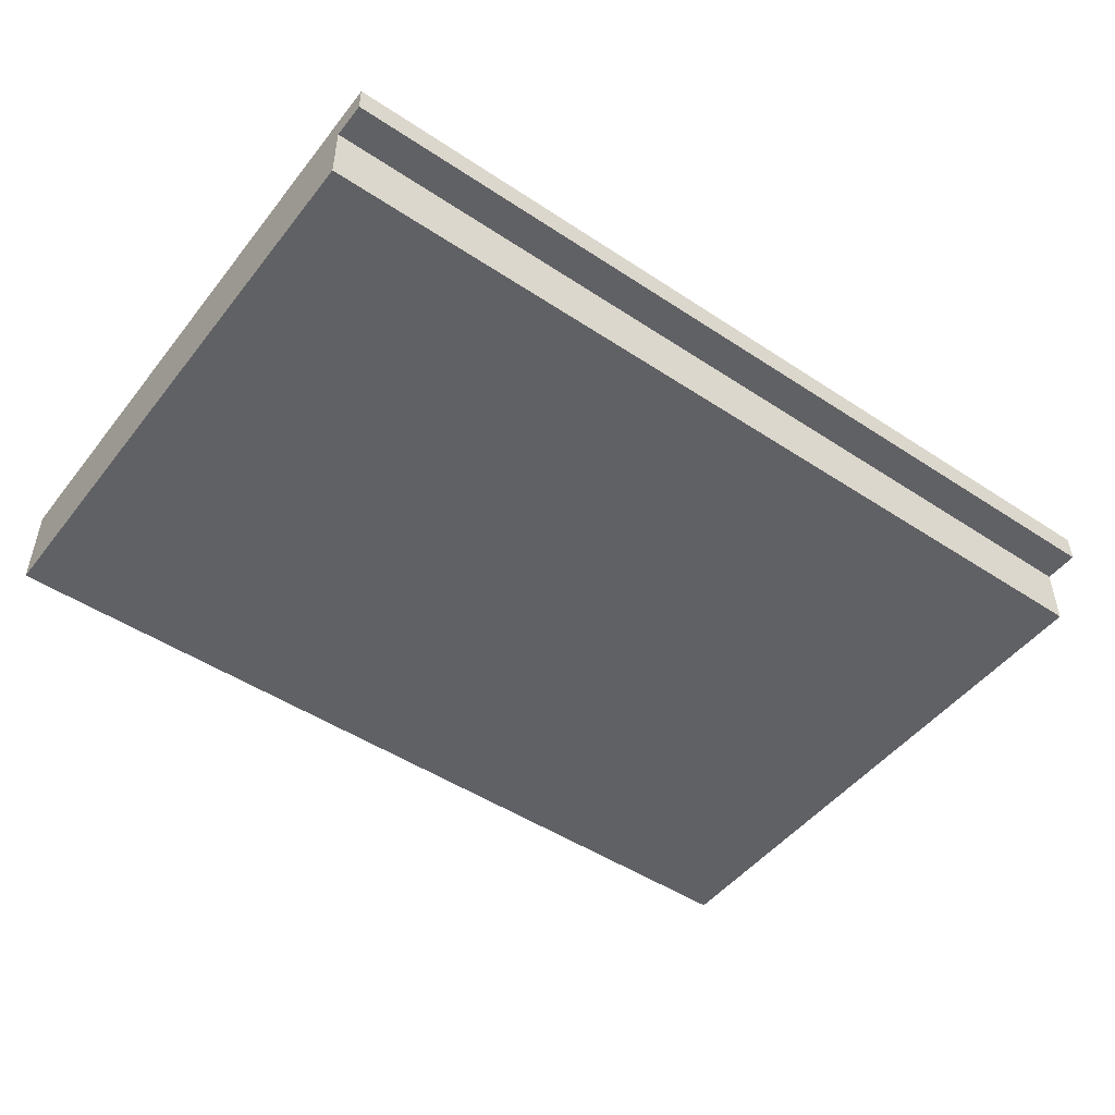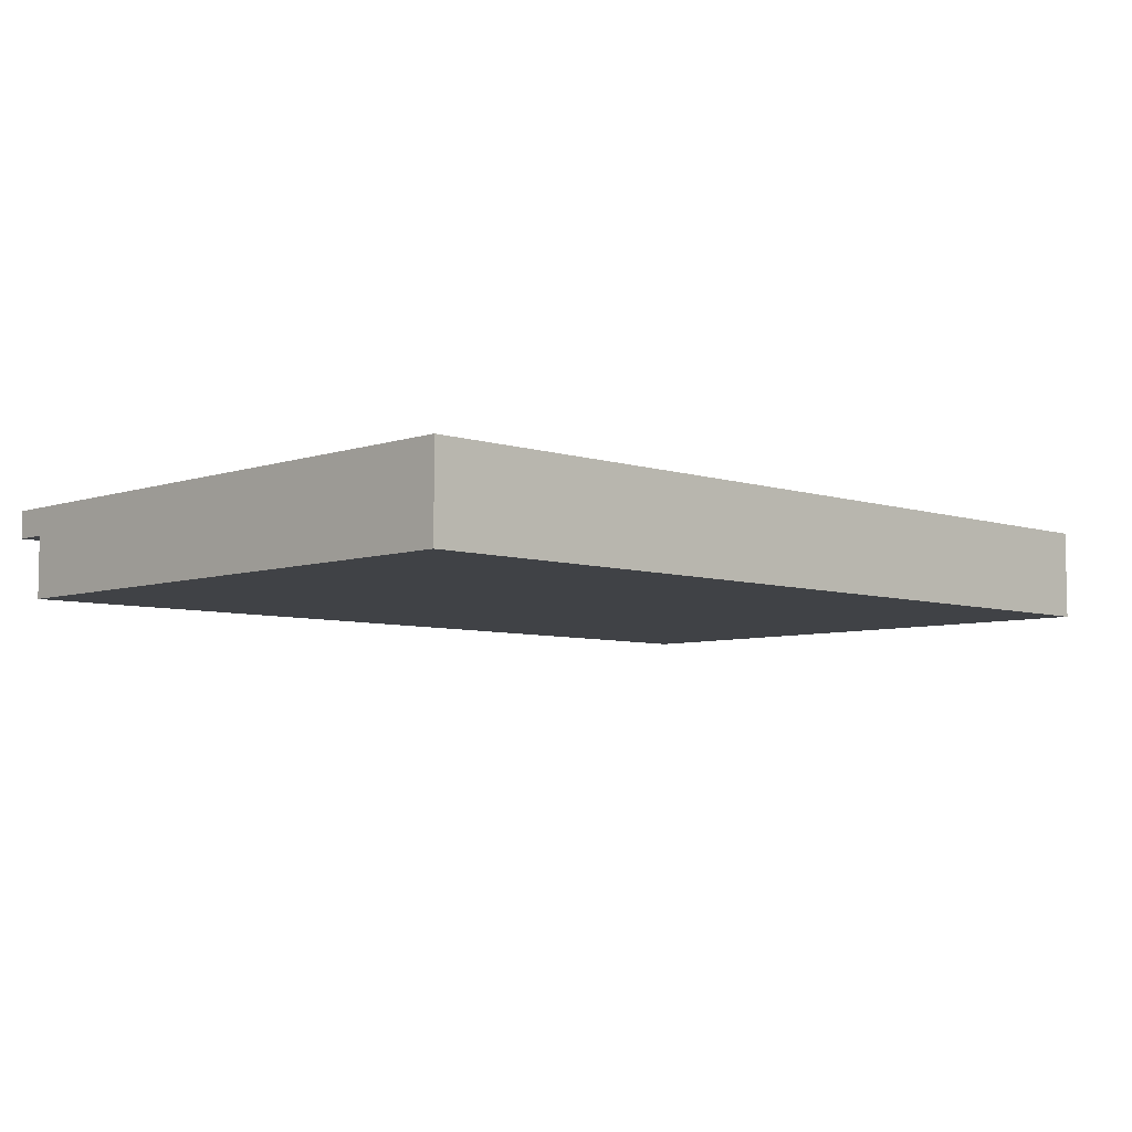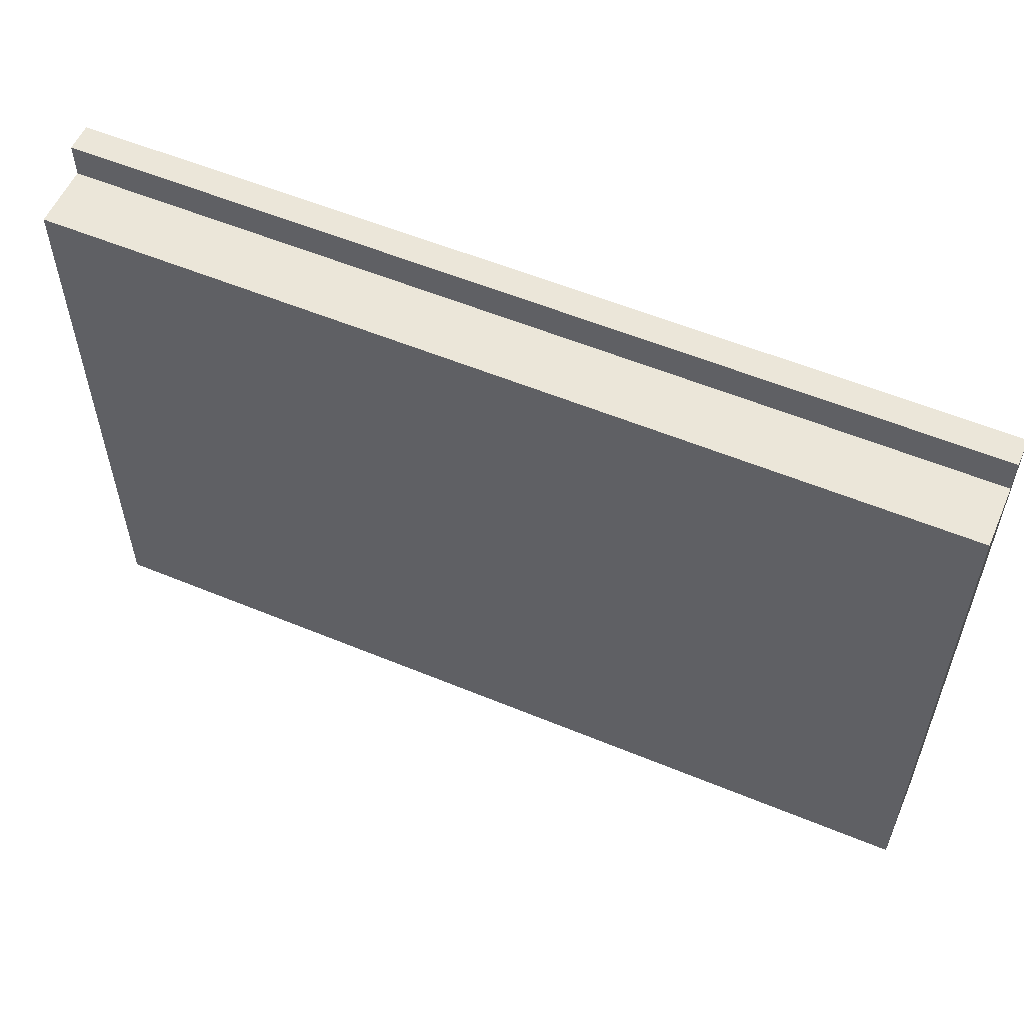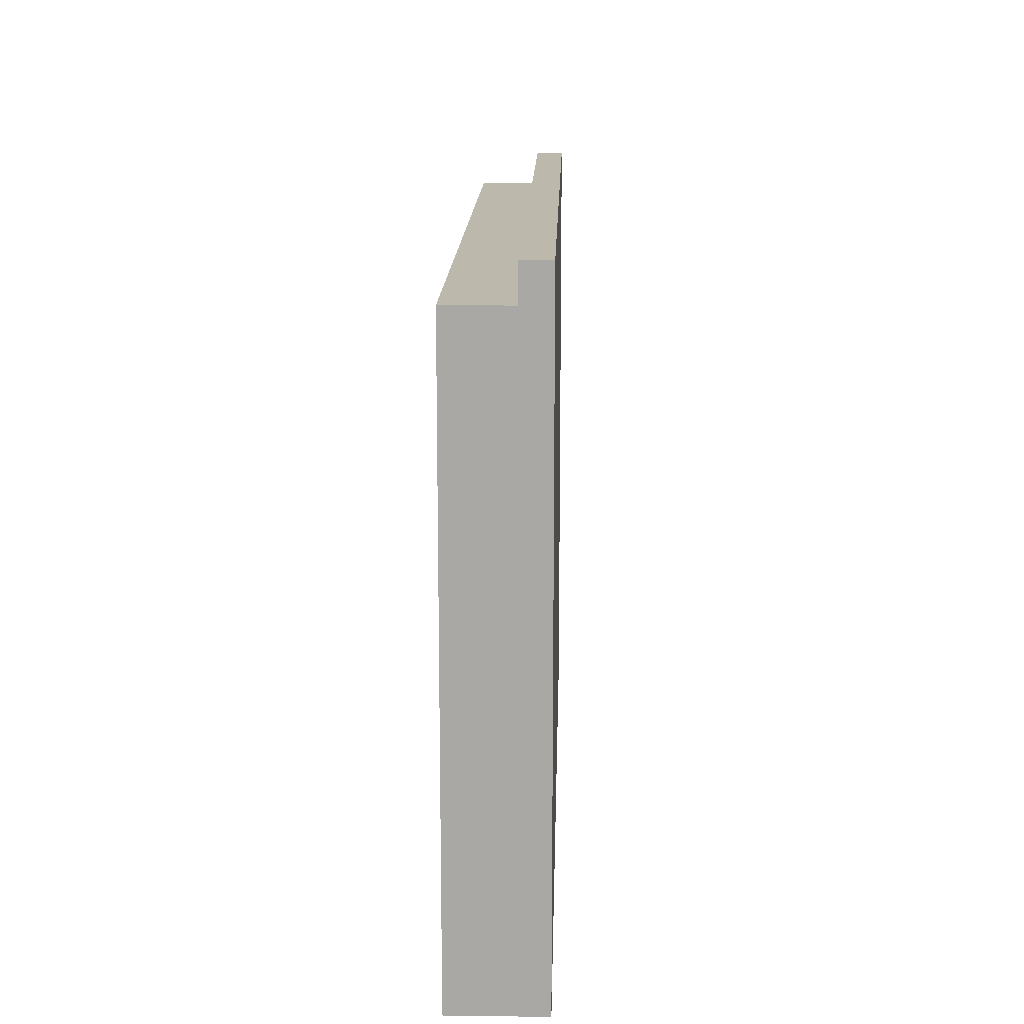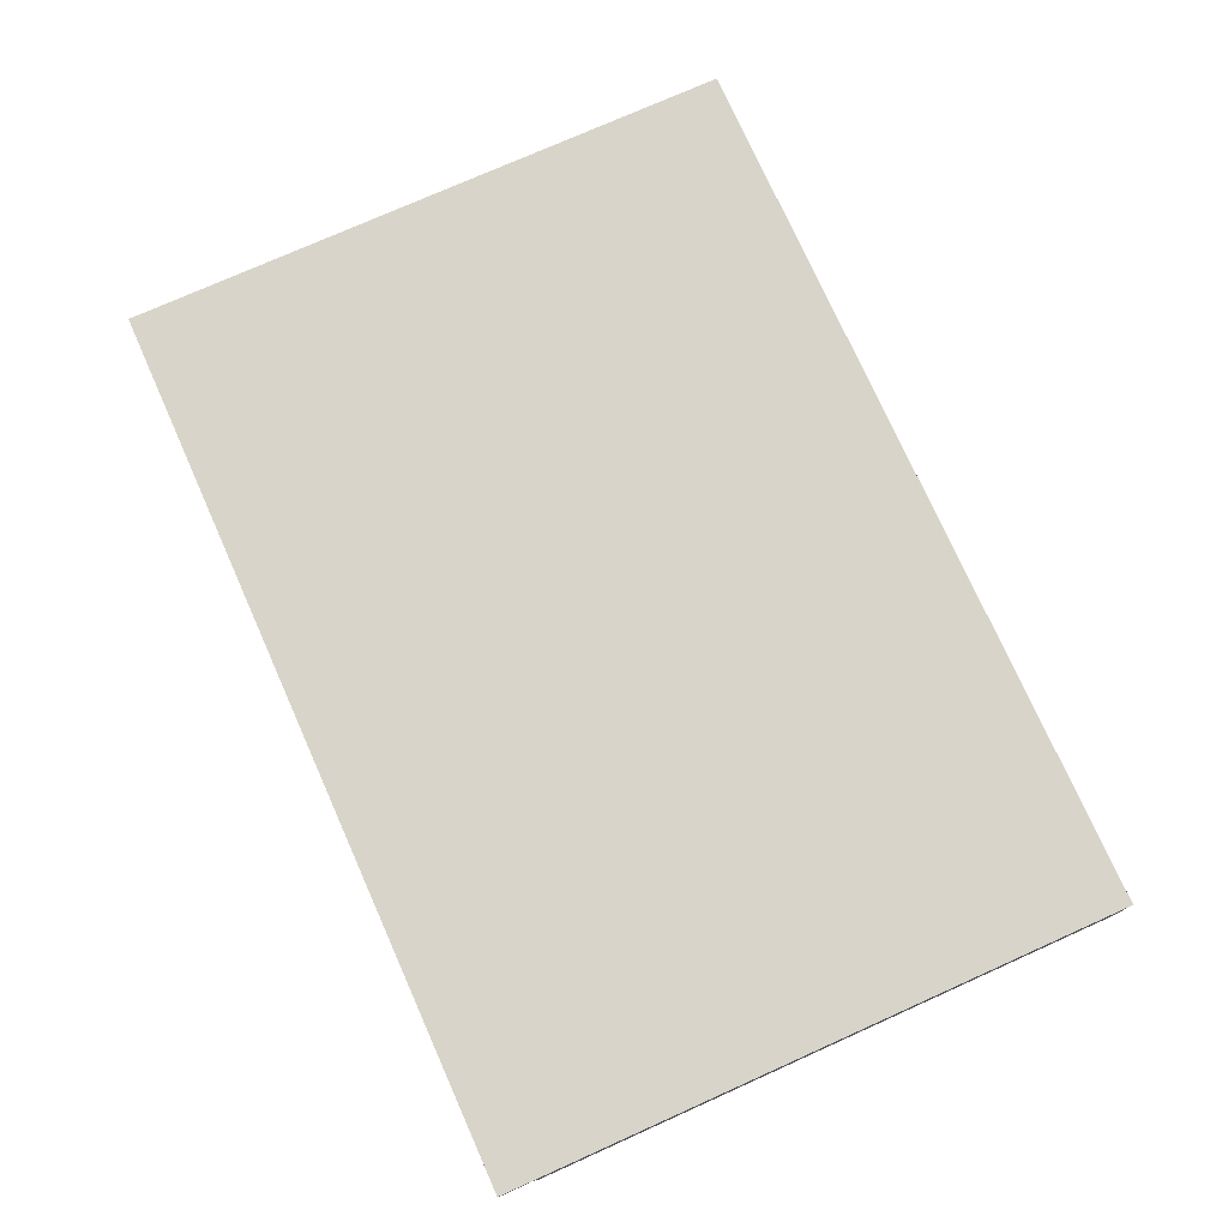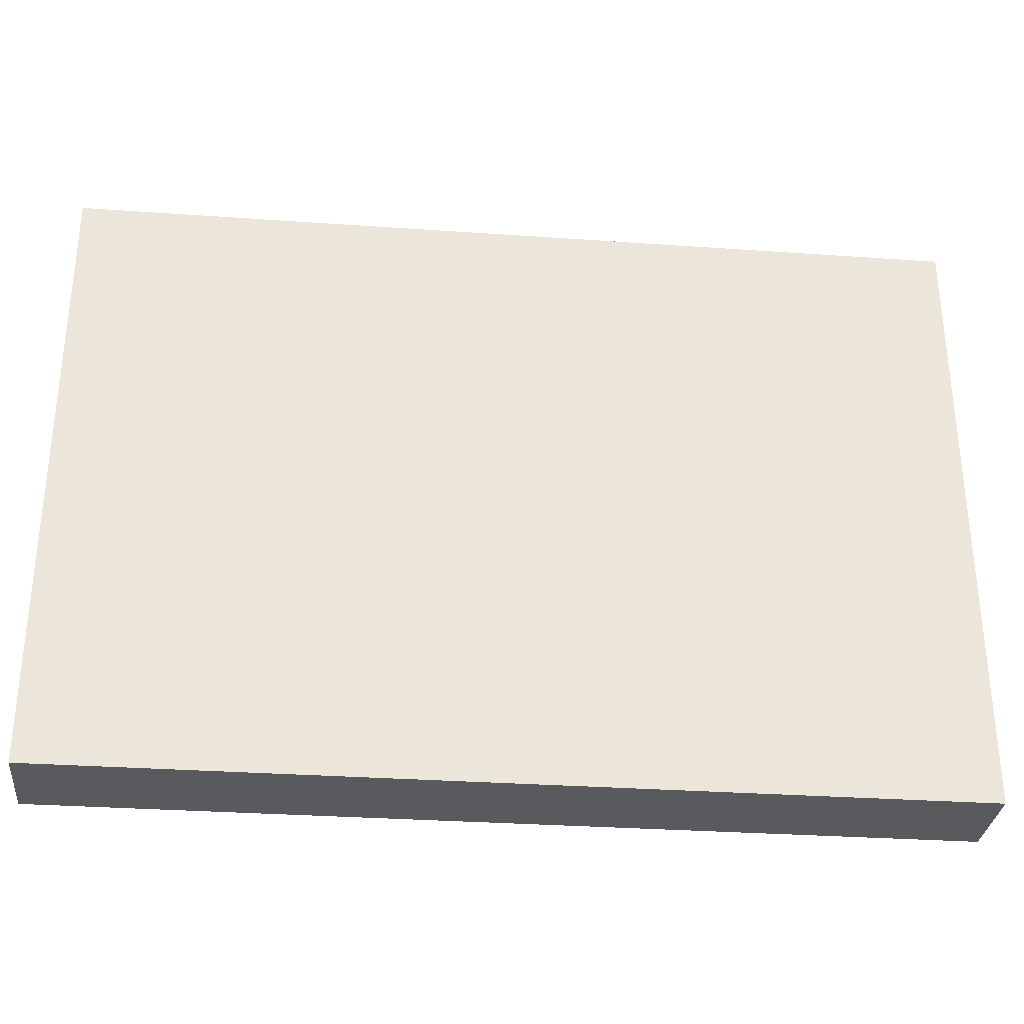
<metadata>
{"format":"obj","ext":"obj","renderer":"f3d","projection":"perspective","resolution":1024,"background":"white","views":[{"elev":-48.6,"azim":143.6,"up":"+Z"},{"elev":-6.2,"azim":-44.4,"up":"+Z"},{"elev":56.2,"azim":-156.6,"up":"+Y"},{"elev":14.6,"azim":-88.4,"up":"+Y"},{"elev":75.7,"azim":-114.1,"up":"+Z"},{"elev":-31.4,"azim":-5.7,"up":"+Y"}]}
</metadata>
<code>
o fridge1.001_ID5.012
v 0.78 0.3219 -0.08808
v -0.78 0.3219 -0.08808
v 0.78 0.3219 0.01988
v -0.78 0.3219 0.01988
v -0.78 0.3819 0.01988
v 0.78 0.3819 0.01988
v -0.78 -0.7039 -0.08808
v 0.78 -0.7039 -0.08808
v 0.78 0.3819 0.0682
v -0.78 0.3819 0.0682
v -0.78 -0.7039 0.0682
v 0.78 -0.7039 0.0682
f 1 2 3
f 4 3 2
f 4 5 3
f 6 3 5
f 7 2 8
f 1 8 2
f 1 3 8
f 5 9 6
f 9 5 10
f 10 4 11
f 4 10 5
f 7 11 2
f 8 3 12
f 12 11 7
f 9 10 11 12
f 9 12 3
f 2 11 4
f 7 8 12
f 9 3 6

</code>
